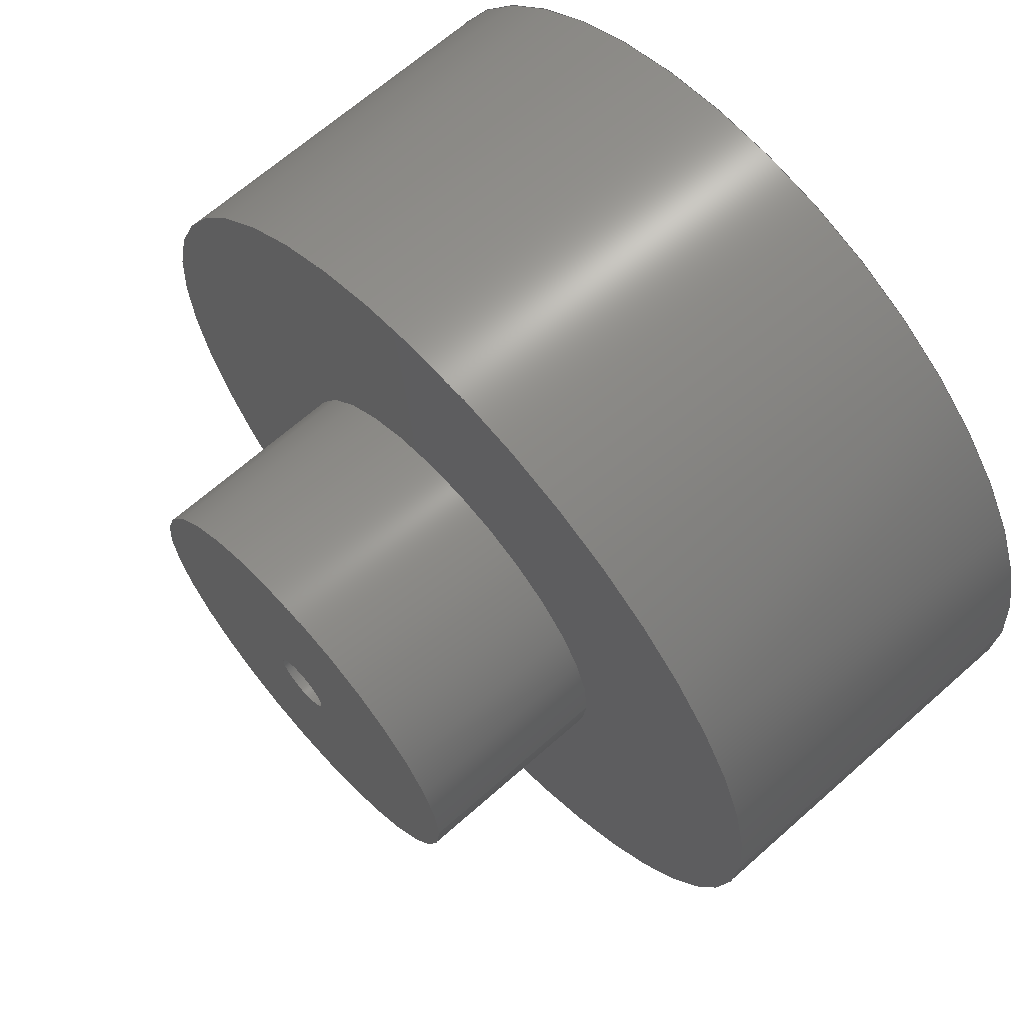
<metadata>
{"format":"step","ext":"step","renderer":"f3d","projection":"perspective","resolution":1024,"background":"white","views":[{"elev":66.3,"azim":48.3,"up":"+Y"}]}
</metadata>
<code>
ISO-10303-21;
DATA;
#1 = VERTEX_POINT ( 'NONE', #177 ) ;
#2 = EDGE_CURVE ( 'NONE', #200, #114, #298, .T. ) ;
#3 = EDGE_CURVE ( 'NONE', #240, #237, #279, .T. ) ;
#4 = CALENDAR_DATE ( 2020, 16, 1 ) ;
#5 = CC_DESIGN_DATE_AND_TIME_ASSIGNMENT ( #260, #67, ( #227 ) ) ;
#6 = MECHANICAL_CONTEXT ( 'NONE', #212, 'mechanical' ) ;
#7 = EDGE_CURVE ( 'NONE', #267, #18, #315, .T. ) ;
#8 = CIRCLE ( 'NONE', #179, 17.5 ) ;
#9 = ORIENTED_EDGE ( 'NONE', *, *, #62, .F. ) ;
#10 = CARTESIAN_POINT ( 'NONE',  ( -17.5, 0, 15 ) ) ;
#11 = APPROVAL_ROLE ( '' ) ;
#12 = ADVANCED_FACE ( 'NONE', ( #68, #199 ), #14, .T. ) ;
#13 = AXIS2_PLACEMENT_3D ( 'NONE', #249, #94, #124 ) ;
#14 = PLANE ( 'NONE',  #247 ) ;
#15 = DIRECTION ( 'NONE',  ( 1, 0, 0 ) ) ;
#16 = CYLINDRICAL_SURFACE ( 'NONE', #122, 17.5 ) ;
#17 = CIRCLE ( 'NONE', #54, 8.5 ) ;
#18 = VERTEX_POINT ( 'NONE', #42 ) ;
#19 = DIRECTION ( 'NONE',  ( 1, 0, -0 ) ) ;
#20 =( NAMED_UNIT ( * ) SI_UNIT ( $, .STERADIAN. ) SOLID_ANGLE_UNIT ( ) );
#21 = CARTESIAN_POINT ( 'NONE',  ( -8.5, 0, 23 ) ) ;
#22 = CARTESIAN_POINT ( 'NONE',  ( 0, 0, 0 ) ) ;
#23 = ORIENTED_EDGE ( 'NONE', *, *, #168, .F. ) ;
#24 = EDGE_CURVE ( 'NONE', #1, #267, #242, .T. ) ;
#25 = CC_DESIGN_APPROVAL ( #221, ( #160 ) ) ;
#26 = VECTOR ( 'NONE', #148, 1000 ) ;
#27 = DIRECTION ( 'NONE',  ( 0, 0, 1 ) ) ;
#28 = APPROVAL_DATE_TIME ( #170, #132 ) ;
#29 = CC_DESIGN_PERSON_AND_ORGANIZATION_ASSIGNMENT ( #137, #265, ( #227 ) ) ;
#30 = AXIS2_PLACEMENT_3D ( 'NONE', #207, #151, #82 ) ;
#31 = CYLINDRICAL_SURFACE ( 'NONE', #162, 1.25 ) ;
#32 = ORIENTED_EDGE ( 'NONE', *, *, #264, .T. ) ;
#33 = SECURITY_CLASSIFICATION_LEVEL ( 'unclassified' ) ;
#34 = CC_DESIGN_APPROVAL ( #132, ( #227 ) ) ;
#35 = LOCAL_TIME ( 11, 38, 22, #109 ) ;
#36 = CYLINDRICAL_SURFACE ( 'NONE', #220, 17.5 ) ;
#37 = PERSON_AND_ORGANIZATION_ROLE ( 'design_owner' ) ;
#38 = DIRECTION ( 'NONE',  ( -0, -0, 1 ) ) ;
#39 = DIRECTION ( 'NONE',  ( -0, -0, -1 ) ) ;
#40 = CARTESIAN_POINT ( 'NONE',  ( 0, 0, 15 ) ) ;
#41 = ORIENTED_EDGE ( 'NONE', *, *, #7, .F. ) ;
#42 = CARTESIAN_POINT ( 'NONE',  ( 8.5, 1.041e-15, 15 ) ) ;
#43 = PLANE ( 'NONE',  #218 ) ;
#44 = CARTESIAN_POINT ( 'NONE',  ( 0, 0, 23 ) ) ;
#45 = DIRECTION ( 'NONE',  ( 0, 0, 1 ) ) ;
#46 = PERSON_AND_ORGANIZATION ( #292, #102 ) ;
#47 = DIRECTION ( 'NONE',  ( 1, 0, 0 ) ) ;
#48 = LINE ( 'NONE', #332, #309 ) ;
#49 = DIRECTION ( 'NONE',  ( -1, 0, 0 ) ) ;
#50 = VERTEX_POINT ( 'NONE', #77 ) ;
#51 = DIRECTION ( 'NONE',  ( -1, 0, 0 ) ) ;
#52 = CARTESIAN_POINT ( 'NONE',  ( 0, 0, 23 ) ) ;
#53 = APPROVAL_PERSON_ORGANIZATION ( #139, #221, #287 ) ;
#54 = AXIS2_PLACEMENT_3D ( 'NONE', #52, #45, #96 ) ;
#55 = EDGE_LOOP ( 'NONE', ( #274, #310 ) ) ;
#56 = PRODUCT_DEFINITION ( 'UNKNOWN', '', #160, #228 ) ;
#57 = DIRECTION ( 'NONE',  ( 0, 0, 1 ) ) ;
#58 = UNCERTAINTY_MEASURE_WITH_UNIT (LENGTH_MEASURE( 1e-05 ), #184, 'distance_accuracy_value', 'NONE');
#59 = FACE_OUTER_BOUND ( 'NONE', #210, .T. ) ;
#60 = EDGE_LOOP ( 'NONE', ( #9, #244, #138, #230 ) ) ;
#61 = CC_DESIGN_PERSON_AND_ORGANIZATION_ASSIGNMENT ( #164, #91, ( #56 ) ) ;
#62 = EDGE_CURVE ( 'NONE', #200, #240, #120, .T. ) ;
#63 = SHAPE_DEFINITION_REPRESENTATION ( #156, #131 ) ;
#64 = FACE_OUTER_BOUND ( 'NONE', #78, .T. ) ;
#65 = CLOSED_SHELL ( 'NONE', ( #115, #89, #145, #288, #12, #317, #202, #119, #171, #284 ) ) ;
#66 = PRODUCT_RELATED_PRODUCT_CATEGORY ( 'detail', '', ( #174 ) ) ;
#67 = DATE_TIME_ROLE ( 'classification_date' ) ;
#68 = FACE_BOUND ( 'NONE', #191, .T. ) ;
#69 = ORIENTED_EDGE ( 'NONE', *, *, #158, .F. ) ;
#70 = APPLICATION_PROTOCOL_DEFINITION ( 'international standard', 'config_control_design', 1994, #116 ) ;
#71 = AXIS2_PLACEMENT_3D ( 'NONE', #326, #182, #189 ) ;
#72 = VERTEX_POINT ( 'NONE', #271 ) ;
#73 = DIRECTION ( 'NONE',  ( 0, 0, 1 ) ) ;
#74 = DIRECTION ( 'NONE',  ( 1, 0, 0 ) ) ;
#75 = CC_DESIGN_DATE_AND_TIME_ASSIGNMENT ( #198, #263, ( #56 ) ) ;
#76 = FACE_OUTER_BOUND ( 'NONE', #252, .T. ) ;
#77 = CARTESIAN_POINT ( 'NONE',  ( -1.25, 1.531e-16, 3 ) ) ;
#78 = EDGE_LOOP ( 'NONE', ( #108, #87 ) ) ;
#79 = DIRECTION ( 'NONE',  ( 0, 0, 1 ) ) ;
#80 = DIRECTION ( 'NONE',  ( -0, -0, -1 ) ) ;
#81 = CARTESIAN_POINT ( 'NONE',  ( 0, 0, 15 ) ) ;
#82 = DIRECTION ( 'NONE',  ( 1, 0, -0 ) ) ;
#83 = AXIS2_PLACEMENT_3D ( 'NONE', #229, #233, #97 ) ;
#84 = AXIS2_PLACEMENT_3D ( 'NONE', #127, #73, #302 ) ;
#85 = ORIENTED_EDGE ( 'NONE', *, *, #142, .T. ) ;
#86 = MANIFOLD_SOLID_BREP ( 'Cut-Extrude1', #65 ) ;
#87 = ORIENTED_EDGE ( 'NONE', *, *, #266, .F. ) ;
#88 = ORIENTED_EDGE ( 'NONE', *, *, #264, .F. ) ;
#89 = ADVANCED_FACE ( 'NONE', ( #222 ), #272, .T. ) ;
#90 = AXIS2_PLACEMENT_3D ( 'NONE', #22, #57, #167 ) ;
#91 = PERSON_AND_ORGANIZATION_ROLE ( 'creator' ) ;
#92 = AXIS2_PLACEMENT_3D ( 'NONE', #101, #79, #275 ) ;
#93 = COORDINATED_UNIVERSAL_TIME_OFFSET ( 3, 0, .AHEAD. ) ;
#94 = DIRECTION ( 'NONE',  ( -0, -0, 1 ) ) ;
#95 = FACE_OUTER_BOUND ( 'NONE', #129, .T. ) ;
#96 = DIRECTION ( 'NONE',  ( 1, 0, 0 ) ) ;
#97 = DIRECTION ( 'NONE',  ( 1, 0, 0 ) ) ;
#98 = AXIS2_PLACEMENT_3D ( 'NONE', #322, #147, #172 ) ;
#99 = DIRECTION ( 'NONE',  ( 0, 0, 1 ) ) ;
#100 = CARTESIAN_POINT ( 'NONE',  ( 0, 0, 15 ) ) ;
#101 = CARTESIAN_POINT ( 'NONE',  ( 0, 0, 3 ) ) ;
#102 = ORGANIZATION ( 'UNSPECIFIED', 'UNSPECIFIED', '' ) ;
#103 = DIRECTION ( 'NONE',  ( 1, 0, -0 ) ) ;
#104 = DIRECTION ( 'NONE',  ( 0, 0, 1 ) ) ;
#105 = DIRECTION ( 'NONE',  ( 1, 0, 0 ) ) ;
#106 = LOCAL_TIME ( 11, 38, 22, #93 ) ;
#107 = AXIS2_PLACEMENT_3D ( 'NONE', #133, #209, #15 ) ;
#108 = ORIENTED_EDGE ( 'NONE', *, *, #110, .F. ) ;
#109 = COORDINATED_UNIVERSAL_TIME_OFFSET ( 3, 0, .AHEAD. ) ;
#110 = EDGE_CURVE ( 'NONE', #237, #114, #8, .T. ) ;
#111 = APPROVAL_DATE_TIME ( #175, #221 ) ;
#112 = LOCAL_TIME ( 11, 38, 22, #313 ) ;
#113 = APPROVAL_ROLE ( '' ) ;
#114 = VERTEX_POINT ( 'NONE', #303 ) ;
#115 = ADVANCED_FACE ( 'NONE', ( #59 ), #31, .F. ) ;
#116 = APPLICATION_CONTEXT ( 'configuration controlled 3d designs of mechanical parts and assemblies' ) ;
#117 = COORDINATED_UNIVERSAL_TIME_OFFSET ( 3, 0, .AHEAD. ) ;
#118 = APPROVAL_STATUS ( 'not_yet_approved' ) ;
#119 = ADVANCED_FACE ( 'NONE', ( #143, #76 ), #300, .T. ) ;
#120 = CIRCLE ( 'NONE', #83, 17.5 ) ;
#121 = VERTEX_POINT ( 'NONE', #329 ) ;
#122 = AXIS2_PLACEMENT_3D ( 'NONE', #255, #80, #49 ) ;
#123 = DIRECTION ( 'NONE',  ( 1, 0, 0 ) ) ;
#124 = DIRECTION ( 'NONE',  ( 1, 0, 0 ) ) ;
#125 = DIRECTION ( 'NONE',  ( -0, -0, 1 ) ) ;
#126 = CALENDAR_DATE ( 2020, 16, 1 ) ;
#127 = CARTESIAN_POINT ( 'NONE',  ( 0, 0, 3 ) ) ;
#128 = CYLINDRICAL_SURFACE ( 'NONE', #13, 1.25 ) ;
#129 = EDGE_LOOP ( 'NONE', ( #258, #85 ) ) ;
#130 = DIRECTION ( 'NONE',  ( -0, -0, -1 ) ) ;
#131 = ADVANCED_BREP_SHAPE_REPRESENTATION ( 'footprint1', ( #86, #90 ), #173 ) ;
#132 = APPROVAL ( #118, 'UNSPECIFIED' ) ;
#133 = CARTESIAN_POINT ( 'NONE',  ( 0, 0, 0 ) ) ;
#134 = CIRCLE ( 'NONE', #225, 17.5 ) ;
#135 = FACE_OUTER_BOUND ( 'NONE', #224, .T. ) ;
#136 = ORIENTED_EDGE ( 'NONE', *, *, #251, .F. ) ;
#137 = PERSON_AND_ORGANIZATION ( #292, #102 ) ;
#138 = ORIENTED_EDGE ( 'NONE', *, *, #266, .T. ) ;
#139 = PERSON_AND_ORGANIZATION ( #292, #102 ) ;
#140 = LINE ( 'NONE', #304, #26 ) ;
#141 = ORIENTED_EDGE ( 'NONE', *, *, #2, .F. ) ;
#142 = EDGE_CURVE ( 'NONE', #50, #330, #328, .T. ) ;
#143 = FACE_BOUND ( 'NONE', #316, .T. ) ;
#144 = ORIENTED_EDGE ( 'NONE', *, *, #321, .T. ) ;
#145 = ADVANCED_FACE ( 'NONE', ( #178 ), #36, .T. ) ;
#146 = AXIS2_PLACEMENT_3D ( 'NONE', #81, #323, #254 ) ;
#147 = DIRECTION ( 'NONE',  ( 0, 0, 1 ) ) ;
#148 = DIRECTION ( 'NONE',  ( -0, -0, 1 ) ) ;
#149 = CARTESIAN_POINT ( 'NONE',  ( 0, 0, 23 ) ) ;
#150 = DIRECTION ( 'NONE',  ( -0, -0, -1 ) ) ;
#151 = DIRECTION ( 'NONE',  ( 0, 0, 1 ) ) ;
#152 = CARTESIAN_POINT ( 'NONE',  ( 0, 0, 3 ) ) ;
#153 = ORIENTED_EDGE ( 'NONE', *, *, #110, .T. ) ;
#154 = ORIENTED_EDGE ( 'NONE', *, *, #24, .T. ) ;
#155 = CARTESIAN_POINT ( 'NONE',  ( 17.5, 2.143e-15, 15 ) ) ;
#156 = PRODUCT_DEFINITION_SHAPE ( 'NONE', 'NONE',  #56 ) ;
#157 = CARTESIAN_POINT ( 'NONE',  ( 0, 0, 23 ) ) ;
#158 = EDGE_CURVE ( 'NONE', #330, #50, #246, .T. ) ;
#159 = VECTOR ( 'NONE', #289, 1000 ) ;
#160 = PRODUCT_DEFINITION_FORMATION_WITH_SPECIFIED_SOURCE ( 'ANY', '', #174, .NOT_KNOWN. ) ;
#161 = ORIENTED_EDGE ( 'NONE', *, *, #142, .F. ) ;
#162 = AXIS2_PLACEMENT_3D ( 'NONE', #152, #125, #47 ) ;
#163 = PERSON_AND_ORGANIZATION ( #292, #102 ) ;
#164 = PERSON_AND_ORGANIZATION ( #292, #102 ) ;
#165 = CIRCLE ( 'NONE', #98, 8.5 ) ;
#166 = ORIENTED_EDGE ( 'NONE', *, *, #293, .F. ) ;
#167 = DIRECTION ( 'NONE',  ( 1, 0, 0 ) ) ;
#168 = EDGE_CURVE ( 'NONE', #121, #320, #318, .T. ) ;
#169 = APPROVAL_STATUS ( 'not_yet_approved' ) ;
#170 = DATE_AND_TIME ( #238, #35 ) ;
#171 = ADVANCED_FACE ( 'NONE', ( #296 ), #128, .F. ) ;
#172 = DIRECTION ( 'NONE',  ( 1, 0, 0 ) ) ;
#173 =( GEOMETRIC_REPRESENTATION_CONTEXT ( 3 ) GLOBAL_UNCERTAINTY_ASSIGNED_CONTEXT ( ( #58 ) ) GLOBAL_UNIT_ASSIGNED_CONTEXT ( ( #184, #301, #20 ) ) REPRESENTATION_CONTEXT ( 'NONE', 'WORKASPACE' ) );
#174 = PRODUCT ( 'footprint1', 'footprint1', '', ( #6 ) ) ;
#175 = DATE_AND_TIME ( #126, #312 ) ;
#176 = DATE_AND_TIME ( #241, #112 ) ;
#177 = CARTESIAN_POINT ( 'NONE',  ( -8.5, 0, 23 ) ) ;
#178 = FACE_OUTER_BOUND ( 'NONE', #60, .T. ) ;
#179 = AXIS2_PLACEMENT_3D ( 'NONE', #297, #185, #74 ) ;
#180 = EDGE_LOOP ( 'NONE', ( #166, #32, #144, #188 ) ) ;
#181 = CARTESIAN_POINT ( 'NONE',  ( 1.25, 0, 3 ) ) ;
#182 = DIRECTION ( 'NONE',  ( 0, 0, 1 ) ) ;
#183 = DIRECTION ( 'NONE',  ( 0, 0, 1 ) ) ;
#184 =( LENGTH_UNIT ( ) NAMED_UNIT ( * ) SI_UNIT ( .MILLI., .METRE. ) );
#185 = DIRECTION ( 'NONE',  ( 0, 0, 1 ) ) ;
#186 = APPROVAL_PERSON_ORGANIZATION ( #245, #132, #113 ) ;
#187 = CYLINDRICAL_SURFACE ( 'NONE', #314, 8.5 ) ;
#188 = ORIENTED_EDGE ( 'NONE', *, *, #24, .F. ) ;
#189 = DIRECTION ( 'NONE',  ( 1, 0, 0 ) ) ;
#190 = AXIS2_PLACEMENT_3D ( 'NONE', #149, #183, #19 ) ;
#191 = EDGE_LOOP ( 'NONE', ( #41, #217 ) ) ;
#192 = LOCAL_TIME ( 11, 38, 22, #294 ) ;
#193 = FACE_OUTER_BOUND ( 'NONE', #223, .T. ) ;
#194 = APPROVAL_PERSON_ORGANIZATION ( #256, #285, #11 ) ;
#195 = VECTOR ( 'NONE', #206, 1000 ) ;
#196 = ORIENTED_EDGE ( 'NONE', *, *, #7, .T. ) ;
#197 = APPROVAL_STATUS ( 'not_yet_approved' ) ;
#198 = DATE_AND_TIME ( #4, #106 ) ;
#199 = FACE_OUTER_BOUND ( 'NONE', #55, .T. ) ;
#200 = VERTEX_POINT ( 'NONE', #155 ) ;
#201 = PERSON_AND_ORGANIZATION_ROLE ( 'creator' ) ;
#202 = ADVANCED_FACE ( 'NONE', ( #193 ), #187, .T. ) ;
#203 = AXIS2_PLACEMENT_3D ( 'NONE', #157, #27, #105 ) ;
#204 = ORIENTED_EDGE ( 'NONE', *, *, #251, .T. ) ;
#205 = CC_DESIGN_PERSON_AND_ORGANIZATION_ASSIGNMENT ( #163, #290, ( #160 ) ) ;
#206 = DIRECTION ( 'NONE',  ( -0, -0, -1 ) ) ;
#207 = CARTESIAN_POINT ( 'NONE',  ( 0, 0, 3 ) ) ;
#208 = CARTESIAN_POINT ( 'NONE',  ( 17.5, 2.143e-15, 15 ) ) ;
#209 = DIRECTION ( 'NONE',  ( 0, 0, 1 ) ) ;
#210 = EDGE_LOOP ( 'NONE', ( #161, #286, #283, #136 ) ) ;
#211 = DIRECTION ( 'NONE',  ( -1, 0, 0 ) ) ;
#212 = APPLICATION_CONTEXT ( 'configuration controlled 3d designs of mechanical parts and assemblies' ) ;
#213 = CARTESIAN_POINT ( 'NONE',  ( 0, 0, 15 ) ) ;
#214 = CARTESIAN_POINT ( 'NONE',  ( -17.5, 0, 0 ) ) ;
#215 = VECTOR ( 'NONE', #39, 1000 ) ;
#216 = CARTESIAN_POINT ( 'NONE',  ( 0, 0, 23 ) ) ;
#217 = ORIENTED_EDGE ( 'NONE', *, *, #321, .F. ) ;
#218 = AXIS2_PLACEMENT_3D ( 'NONE', #231, #99, #273 ) ;
#219 = CIRCLE ( 'NONE', #71, 1.25 ) ;
#220 = AXIS2_PLACEMENT_3D ( 'NONE', #100, #150, #211 ) ;
#221 = APPROVAL ( #197, 'UNSPECIFIED' ) ;
#222 = FACE_OUTER_BOUND ( 'NONE', #180, .T. ) ;
#223 = EDGE_LOOP ( 'NONE', ( #88, #248, #154, #196 ) ) ;
#224 = EDGE_LOOP ( 'NONE', ( #141, #243, #268, #153 ) ) ;
#225 = AXIS2_PLACEMENT_3D ( 'NONE', #270, #253, #232 ) ;
#226 = ORIENTED_EDGE ( 'NONE', *, *, #325, .F. ) ;
#227 = SECURITY_CLASSIFICATION ( '', '', #33 ) ;
#228 = DESIGN_CONTEXT ( 'detailed design', #116, 'design' ) ;
#229 = CARTESIAN_POINT ( 'NONE',  ( 0, 0, 15 ) ) ;
#230 = ORIENTED_EDGE ( 'NONE', *, *, #3, .F. ) ;
#231 = CARTESIAN_POINT ( 'NONE',  ( 0, 0, 0 ) ) ;
#232 = DIRECTION ( 'NONE',  ( 1, 0, 0 ) ) ;
#233 = DIRECTION ( 'NONE',  ( 0, 0, 1 ) ) ;
#234 = PLANE ( 'NONE',  #30 ) ;
#235 = ORIENTED_EDGE ( 'NONE', *, *, #168, .T. ) ;
#236 = VECTOR ( 'NONE', #327, 1000 ) ;
#237 = VERTEX_POINT ( 'NONE', #214 ) ;
#238 = CALENDAR_DATE ( 2020, 16, 1 ) ;
#239 = LINE ( 'NONE', #269, #215 ) ;
#240 = VERTEX_POINT ( 'NONE', #277 ) ;
#241 = CALENDAR_DATE ( 2020, 16, 1 ) ;
#242 = LINE ( 'NONE', #21, #195 ) ;
#243 = ORIENTED_EDGE ( 'NONE', *, *, #319, .F. ) ;
#244 = ORIENTED_EDGE ( 'NONE', *, *, #2, .T. ) ;
#245 = PERSON_AND_ORGANIZATION ( #292, #102 ) ;
#246 = CIRCLE ( 'NONE', #92, 1.25 ) ;
#247 = AXIS2_PLACEMENT_3D ( 'NONE', #40, #324, #103 ) ;
#248 = ORIENTED_EDGE ( 'NONE', *, *, #261, .F. ) ;
#249 = CARTESIAN_POINT ( 'NONE',  ( 0, 0, 3 ) ) ;
#250 = CARTESIAN_POINT ( 'NONE',  ( -8.5, 0, 15 ) ) ;
#251 = EDGE_CURVE ( 'NONE', #330, #121, #48, .T. ) ;
#252 = EDGE_LOOP ( 'NONE', ( #262, #307 ) ) ;
#253 = DIRECTION ( 'NONE',  ( 0, 0, 1 ) ) ;
#254 = DIRECTION ( 'NONE',  ( 1, 0, 0 ) ) ;
#255 = CARTESIAN_POINT ( 'NONE',  ( 0, 0, 15 ) ) ;
#256 = PERSON_AND_ORGANIZATION ( #292, #102 ) ;
#257 = APPLICATION_PROTOCOL_DEFINITION ( 'international standard', 'config_control_design', 1994, #212 ) ;
#258 = ORIENTED_EDGE ( 'NONE', *, *, #158, .T. ) ;
#259 = DIRECTION ( 'NONE',  ( -1, 0, 0 ) ) ;
#260 = DATE_AND_TIME ( #308, #192 ) ;
#261 = EDGE_CURVE ( 'NONE', #1, #72, #165, .T. ) ;
#262 = ORIENTED_EDGE ( 'NONE', *, *, #261, .T. ) ;
#263 = DATE_TIME_ROLE ( 'creation_date' ) ;
#264 = EDGE_CURVE ( 'NONE', #72, #18, #239, .T. ) ;
#265 = PERSON_AND_ORGANIZATION_ROLE ( 'classification_officer' ) ;
#266 = EDGE_CURVE ( 'NONE', #114, #237, #334, .T. ) ;
#267 = VERTEX_POINT ( 'NONE', #250 ) ;
#268 = ORIENTED_EDGE ( 'NONE', *, *, #3, .T. ) ;
#269 = CARTESIAN_POINT ( 'NONE',  ( 8.5, 1.041e-15, 23 ) ) ;
#270 = CARTESIAN_POINT ( 'NONE',  ( 0, 0, 15 ) ) ;
#271 = CARTESIAN_POINT ( 'NONE',  ( 8.5, 1.041e-15, 23 ) ) ;
#272 = CYLINDRICAL_SURFACE ( 'NONE', #335, 8.5 ) ;
#273 = DIRECTION ( 'NONE',  ( 1, 0, -0 ) ) ;
#274 = ORIENTED_EDGE ( 'NONE', *, *, #319, .T. ) ;
#275 = DIRECTION ( 'NONE',  ( 1, 0, 0 ) ) ;
#276 = CC_DESIGN_PERSON_AND_ORGANIZATION_ASSIGNMENT ( #46, #201, ( #160 ) ) ;
#277 = CARTESIAN_POINT ( 'NONE',  ( -17.5, 0, 15 ) ) ;
#278 = CIRCLE ( 'NONE', #291, 8.5 ) ;
#279 = LINE ( 'NONE', #10, #159 ) ;
#280 = ORIENTED_EDGE ( 'NONE', *, *, #281, .F. ) ;
#281 = EDGE_CURVE ( 'NONE', #50, #320, #140, .T. ) ;
#282 = PERSON_AND_ORGANIZATION ( #292, #102 ) ;
#283 = ORIENTED_EDGE ( 'NONE', *, *, #325, .T. ) ;
#284 = ADVANCED_FACE ( 'NONE', ( #95 ), #234, .T. ) ;
#285 = APPROVAL ( #169, 'UNSPECIFIED' ) ;
#286 = ORIENTED_EDGE ( 'NONE', *, *, #281, .T. ) ;
#287 = APPROVAL_ROLE ( '' ) ;
#288 = ADVANCED_FACE ( 'NONE', ( #135 ), #16, .T. ) ;
#289 = DIRECTION ( 'NONE',  ( -0, -0, -1 ) ) ;
#290 = PERSON_AND_ORGANIZATION_ROLE ( 'design_supplier' ) ;
#291 = AXIS2_PLACEMENT_3D ( 'NONE', #213, #104, #123 ) ;
#292 = PERSON ( 'UNSPECIFIED', 'UNSPECIFIED', 'UNSPECIFIED', ('UNSPECIFIED'), ('UNSPECIFIED'), ('UNSPECIFIED') ) ;
#293 = EDGE_CURVE ( 'NONE', #72, #1, #17, .T. ) ;
#294 = COORDINATED_UNIVERSAL_TIME_OFFSET ( 3, 0, .AHEAD. ) ;
#295 = APPROVAL_DATE_TIME ( #176, #285 ) ;
#296 = FACE_OUTER_BOUND ( 'NONE', #299, .T. ) ;
#297 = CARTESIAN_POINT ( 'NONE',  ( 0, 0, 0 ) ) ;
#298 = LINE ( 'NONE', #208, #236 ) ;
#299 = EDGE_LOOP ( 'NONE', ( #280, #69, #204, #235 ) ) ;
#300 = PLANE ( 'NONE',  #190 ) ;
#301 =( NAMED_UNIT ( * ) PLANE_ANGLE_UNIT ( ) SI_UNIT ( $, .RADIAN. ) );
#302 = DIRECTION ( 'NONE',  ( 1, 0, 0 ) ) ;
#303 = CARTESIAN_POINT ( 'NONE',  ( 17.5, 2.143e-15, 0 ) ) ;
#304 = CARTESIAN_POINT ( 'NONE',  ( -1.25, 1.531e-16, 3 ) ) ;
#305 = DIRECTION ( 'NONE',  ( -0, -0, -1 ) ) ;
#306 = CC_DESIGN_SECURITY_CLASSIFICATION ( #227, ( #160 ) ) ;
#307 = ORIENTED_EDGE ( 'NONE', *, *, #293, .T. ) ;
#308 = CALENDAR_DATE ( 2020, 16, 1 ) ;
#309 = VECTOR ( 'NONE', #38, 1000 ) ;
#310 = ORIENTED_EDGE ( 'NONE', *, *, #62, .T. ) ;
#311 = CC_DESIGN_PERSON_AND_ORGANIZATION_ASSIGNMENT ( #282, #37, ( #174 ) ) ;
#312 = LOCAL_TIME ( 11, 38, 22, #117 ) ;
#313 = COORDINATED_UNIVERSAL_TIME_OFFSET ( 3, 0, .AHEAD. ) ;
#314 = AXIS2_PLACEMENT_3D ( 'NONE', #216, #305, #259 ) ;
#315 = CIRCLE ( 'NONE', #146, 8.5 ) ;
#316 = EDGE_LOOP ( 'NONE', ( #23, #226 ) ) ;
#317 = ADVANCED_FACE ( 'NONE', ( #64 ), #43, .F. ) ;
#318 = CIRCLE ( 'NONE', #203, 1.25 ) ;
#319 = EDGE_CURVE ( 'NONE', #240, #200, #134, .T. ) ;
#320 = VERTEX_POINT ( 'NONE', #331 ) ;
#321 = EDGE_CURVE ( 'NONE', #18, #267, #278, .T. ) ;
#322 = CARTESIAN_POINT ( 'NONE',  ( 0, 0, 23 ) ) ;
#323 = DIRECTION ( 'NONE',  ( 0, 0, 1 ) ) ;
#324 = DIRECTION ( 'NONE',  ( 0, 0, 1 ) ) ;
#325 = EDGE_CURVE ( 'NONE', #320, #121, #219, .T. ) ;
#326 = CARTESIAN_POINT ( 'NONE',  ( 0, 0, 23 ) ) ;
#327 = DIRECTION ( 'NONE',  ( -0, -0, -1 ) ) ;
#328 = CIRCLE ( 'NONE', #84, 1.25 ) ;
#329 = CARTESIAN_POINT ( 'NONE',  ( 1.25, 0, 23 ) ) ;
#330 = VERTEX_POINT ( 'NONE', #181 ) ;
#331 = CARTESIAN_POINT ( 'NONE',  ( -1.25, 1.531e-16, 23 ) ) ;
#332 = CARTESIAN_POINT ( 'NONE',  ( 1.25, 0, 3 ) ) ;
#333 = CC_DESIGN_APPROVAL ( #285, ( #56 ) ) ;
#334 = CIRCLE ( 'NONE', #107, 17.5 ) ;
#335 = AXIS2_PLACEMENT_3D ( 'NONE', #44, #130, #51 ) ;
ENDSEC;
END-ISO-10303-21;

</code>
